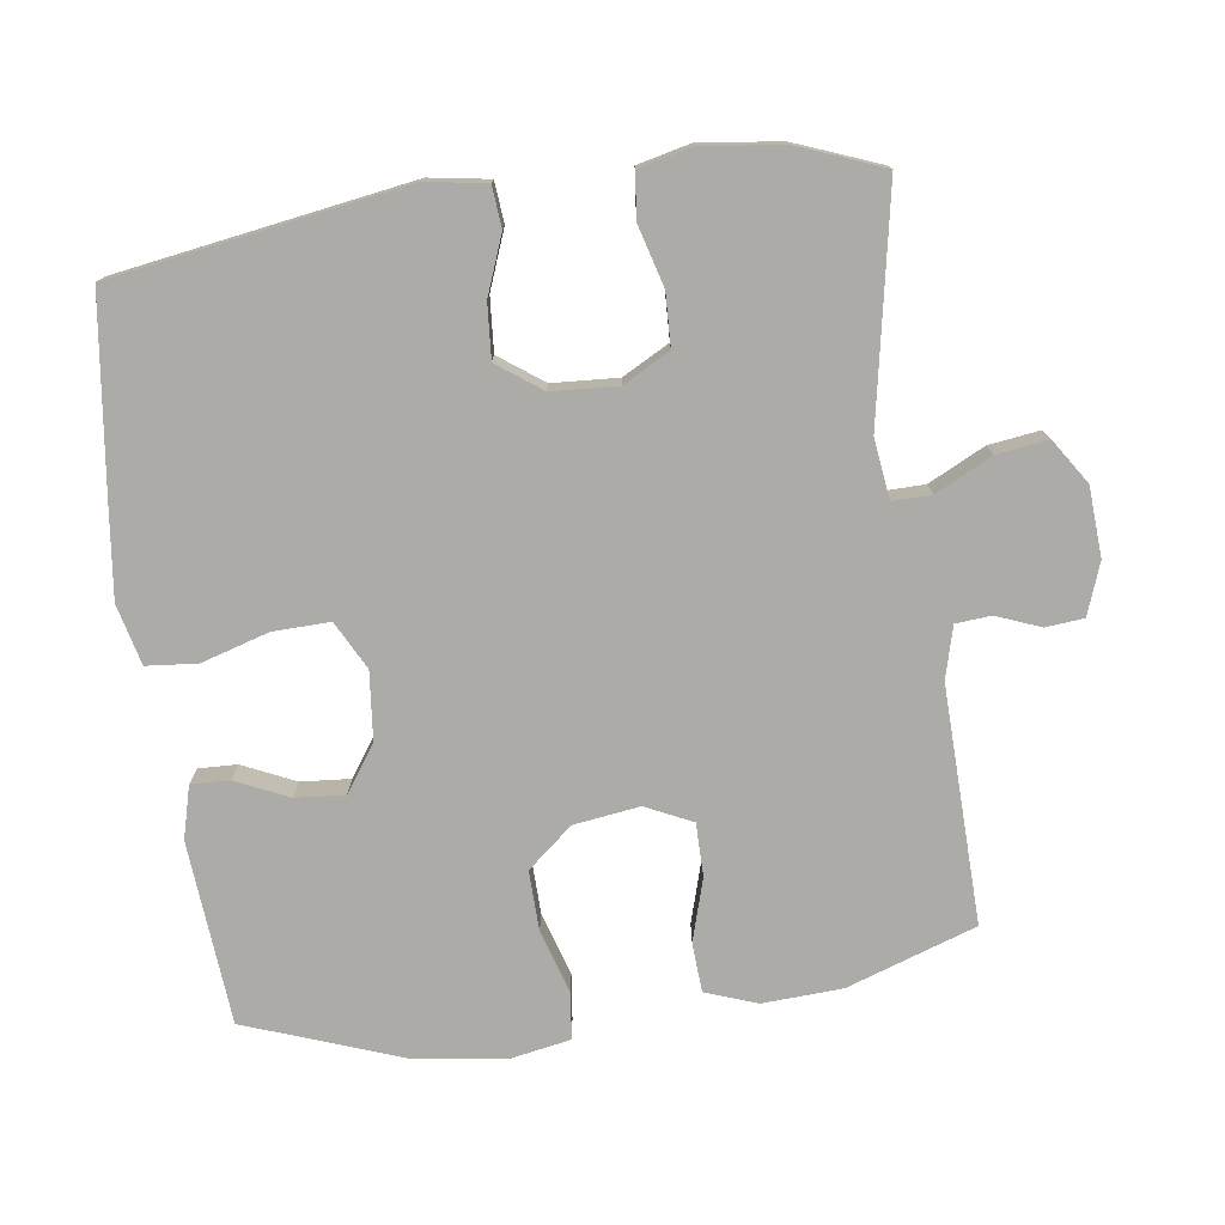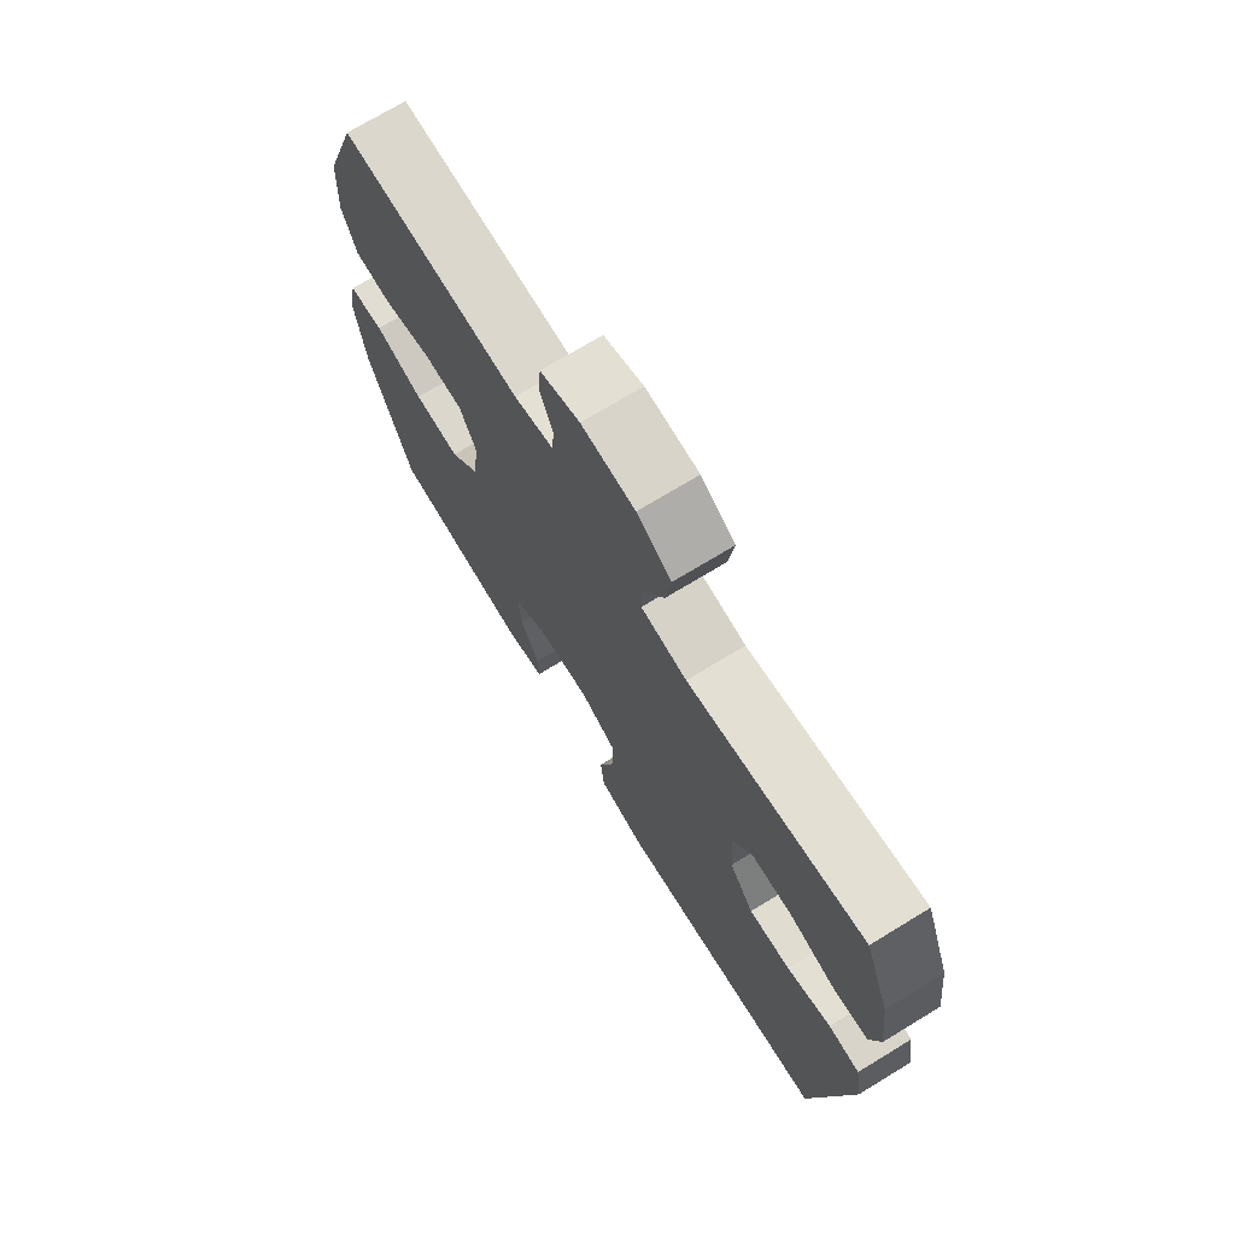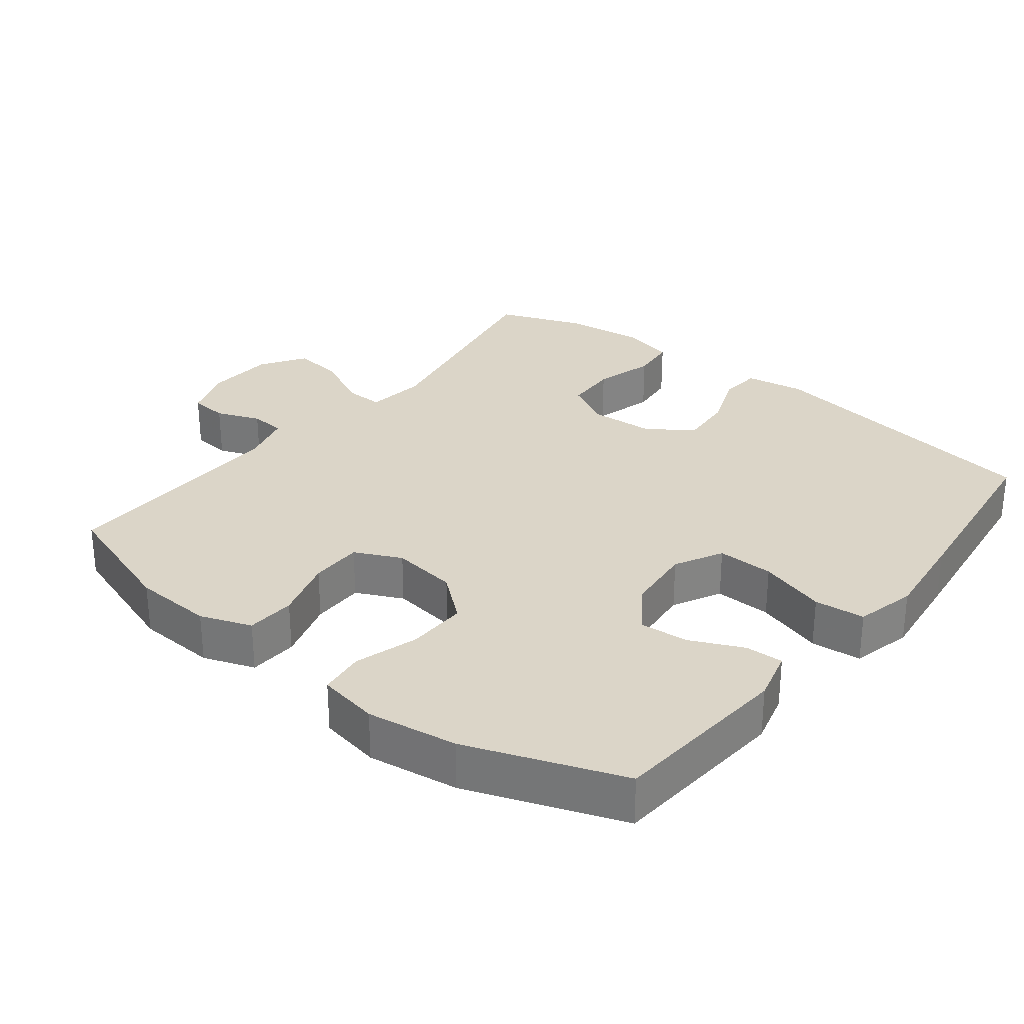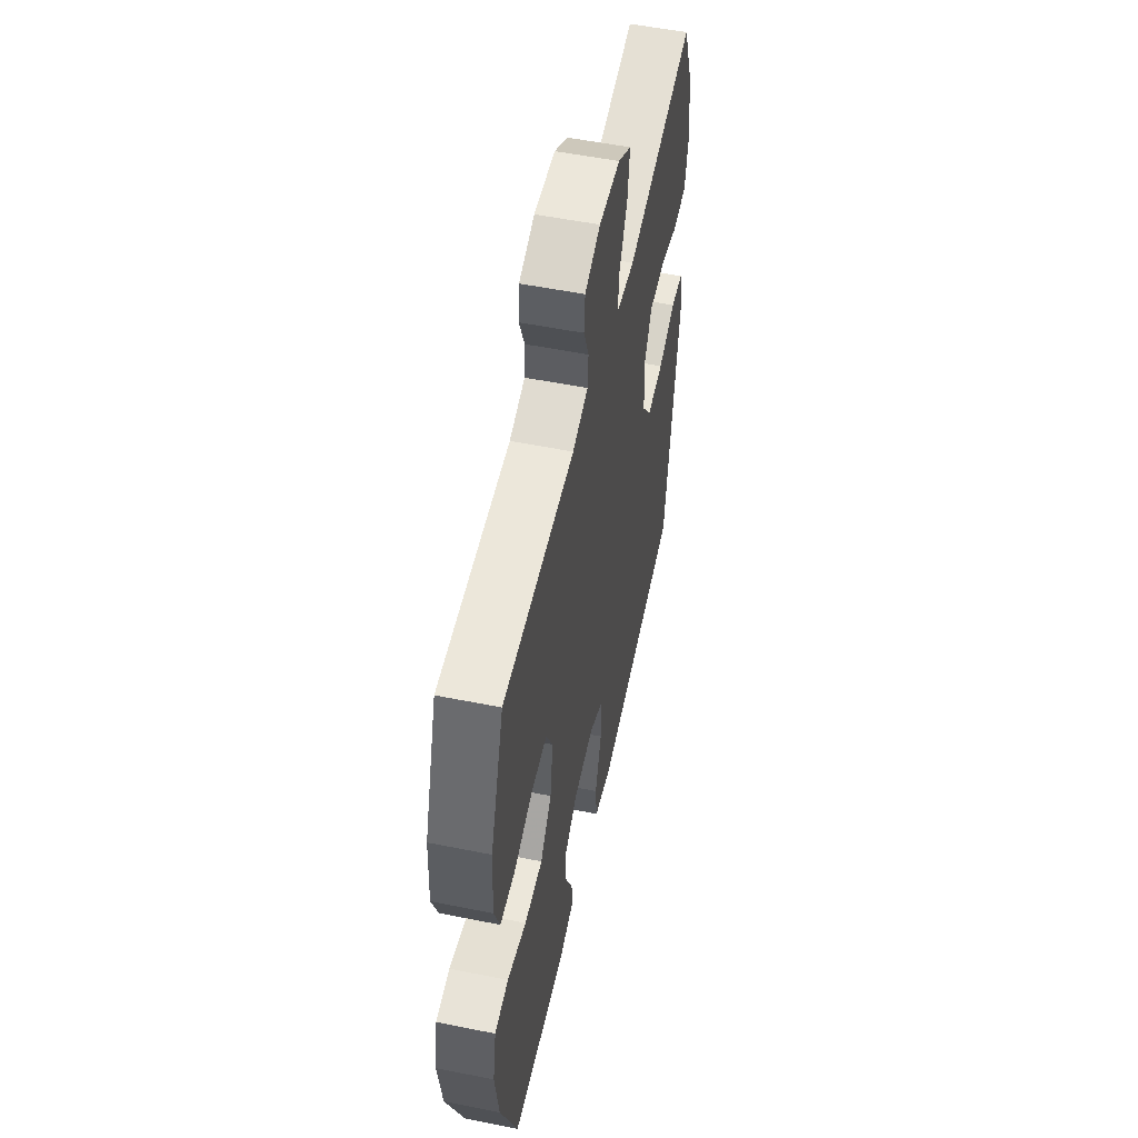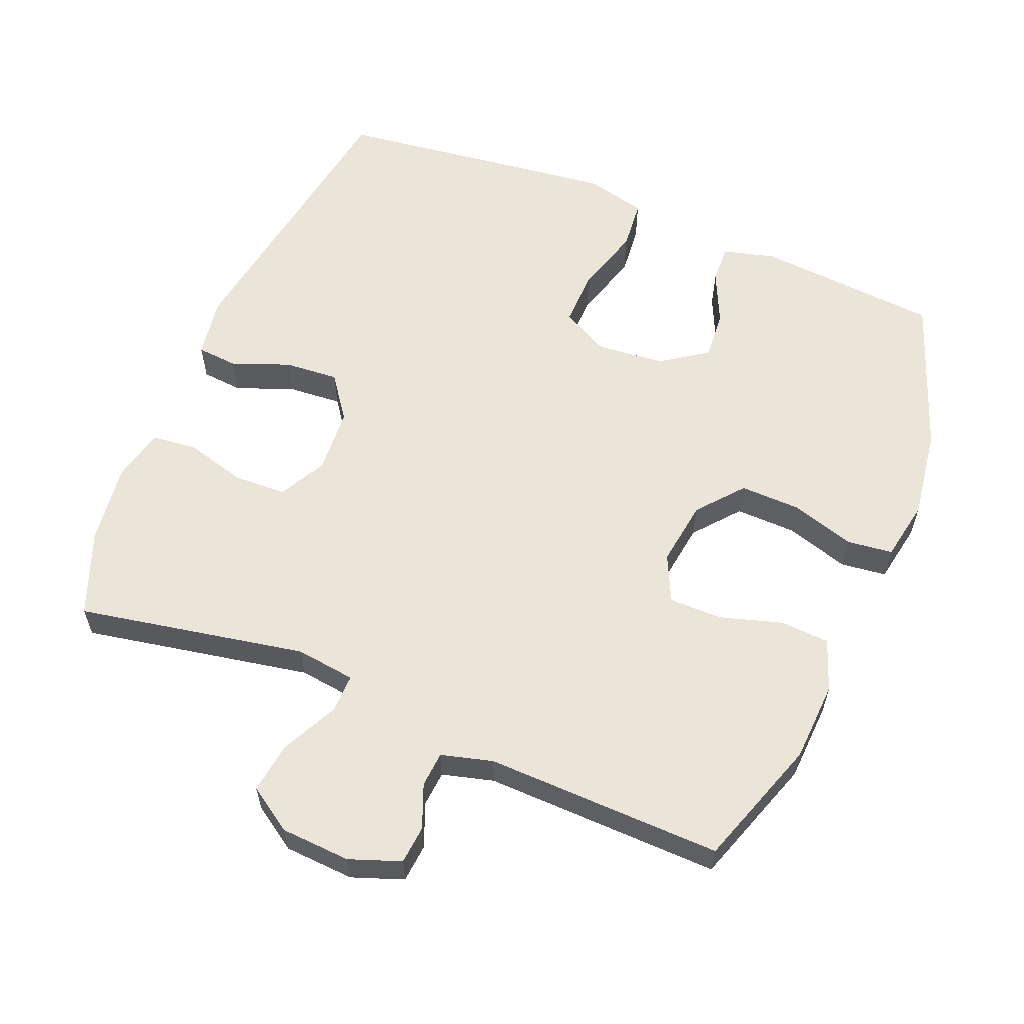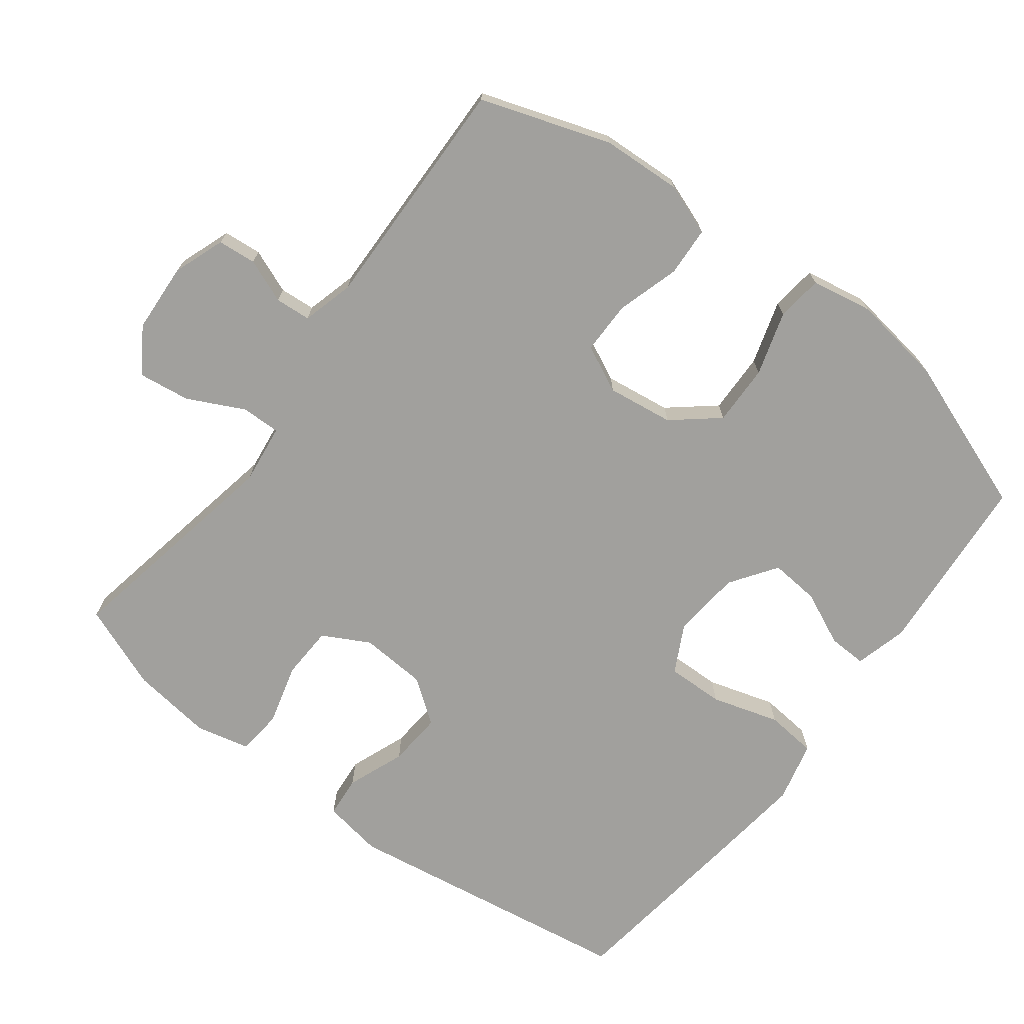
<metadata>
{"format":"obj","ext":"obj","renderer":"f3d","projection":"perspective","resolution":1024,"background":"white","views":[{"elev":-76.2,"azim":-82.0,"up":"+Y"},{"elev":72.4,"azim":-121.3,"up":"+Z"},{"elev":29.5,"azim":128.3,"up":"+Y"},{"elev":53.9,"azim":102.1,"up":"+Z"},{"elev":59.3,"azim":22.4,"up":"+Y"},{"elev":-71.6,"azim":52.8,"up":"+Y"}]}
</metadata>
<code>
v 0.5 0.07 0.5
v 0.563 0.07 0.314
v 0.569 0.07 0.199
v 0.542 0.07 0.125
v 0.471 0.07 0.121
v 0.381 0.07 0.148
v 0.305 0.07 0.148
v 0.273 0.07 0.081
v 0.286 0.07 -0.014
v 0.34 0.07 -0.079
v 0.427 0.07 -0.077
v 0.519 0.07 -0.049
v 0.585 0.07 -0.057
v 0.601 0.07 -0.145
v 0.582 0.07 -0.276
v 0.5 0.07 -0.5
v 0.236 0.07 -0.521
v 0.161 0.07 -0.501
v 0.163 0.07 -0.446
v 0.198 0.07 -0.37
v 0.204 0.07 -0.299
v 0.138 0.07 -0.253
v 0.04 0.07 -0.243
v -0.029 0.07 -0.279
v -0.027 0.07 -0.361
v 0.002 0.07 -0.458
v -0.005 0.07 -0.531
v -0.092 0.07 -0.552
v -0.223 0.07 -0.536
v -0.5 0.07 -0.5
v -0.566 0.07 -0.079
v -0.552 0.07 0.007
v -0.493 0.07 0.012
v -0.41 0.07 -0.02
v -0.332 0.07 -0.026
v -0.286 0.07 0.037
v -0.28 0.07 0.132
v -0.316 0.07 0.199
v -0.392 0.07 0.202
v -0.479 0.07 0.178
v -0.544 0.07 0.185
v -0.562 0.07 0.262
v -0.547 0.07 0.379
v -0.5 0.07 0.5
v -0.172 0.07 0.438
v -0.086 0.07 0.449
v -0.087 0.07 0.505
v -0.127 0.07 0.586
v -0.137 0.07 0.66
v -0.073 0.07 0.702
v 0.027 0.07 0.708
v 0.101 0.07 0.681
v 0.106 0.07 0.626
v 0.081 0.07 0.563
v 0.085 0.07 0.512
v 0.159 0.07 0.492
v 0.5 0 0.5
v 0.563 0 0.314
v 0.569 0 0.199
v 0.542 0 0.125
v 0.471 0 0.121
v 0.381 0 0.148
v 0.305 0 0.148
v 0.273 0 0.081
v 0.286 0 -0.014
v 0.34 0 -0.079
v 0.427 0 -0.077
v 0.519 0 -0.049
v 0.585 0 -0.057
v 0.601 0 -0.145
v 0.582 0 -0.276
v 0.5 0 -0.5
v 0.236 0 -0.521
v 0.161 0 -0.501
v 0.163 0 -0.446
v 0.198 0 -0.37
v 0.204 0 -0.299
v 0.138 0 -0.253
v 0.04 0 -0.243
v -0.029 0 -0.279
v -0.027 0 -0.361
v 0.002 0 -0.458
v -0.005 0 -0.531
v -0.092 0 -0.552
v -0.223 0 -0.536
v -0.5 0 -0.5
v -0.566 0 -0.079
v -0.552 0 0.007
v -0.493 0 0.012
v -0.41 0 -0.02
v -0.332 0 -0.026
v -0.286 0 0.037
v -0.28 0 0.132
v -0.316 0 0.199
v -0.392 0 0.202
v -0.479 0 0.178
v -0.544 0 0.185
v -0.562 0 0.262
v -0.547 0 0.379
v -0.5 0 0.5
v -0.172 0 0.438
v -0.086 0 0.449
v -0.087 0 0.505
v -0.127 0 0.586
v -0.137 0 0.66
v -0.073 0 0.702
v 0.027 0 0.708
v 0.101 0 0.681
v 0.106 0 0.626
v 0.081 0 0.563
v 0.085 0 0.512
v 0.159 0 0.492
f 51 52 53 54
f 51 54 55
f 50 51 55
f 47 48 49 50
f 46 47 50 55
f 42 43 44 45
f 42 45 46
f 39 40 41 42
f 38 39 42 46
f 37 38 46 55
f 31 32 33 34
f 31 34 35
f 30 31 35
f 29 30 35 36
f 25 26 27 28
f 24 25 28 29
f 17 18 19 20
f 17 20 21
f 16 17 21
f 15 16 21 22
f 11 12 13 14
f 10 11 14 15
f 3 4 5 6
f 3 6 7
f 56 1 2 3
f 56 3 7
f 55 56 7 8
f 37 55 8 9
f 24 29 36 37
f 23 24 37 9
f 10 15 22 23
f 9 10 23
f 110 109 108 107
f 111 110 107
f 111 107 106
f 106 105 104 103
f 111 106 103 102
f 101 100 99 98
f 102 101 98
f 98 97 96 95
f 102 98 95 94
f 111 102 94 93
f 90 89 88 87
f 91 90 87
f 91 87 86
f 92 91 86 85
f 84 83 82 81
f 85 84 81 80
f 76 75 74 73
f 77 76 73
f 77 73 72
f 78 77 72 71
f 70 69 68 67
f 71 70 67 66
f 62 61 60 59
f 63 62 59
f 59 58 57 112
f 63 59 112
f 64 63 112 111
f 65 64 111 93
f 93 92 85 80
f 65 93 80 79
f 79 78 71 66
f 79 66 65
f 1 57 58 2
f 2 58 59 3
f 3 59 60 4
f 4 60 61 5
f 5 61 62 6
f 6 62 63 7
f 7 63 64 8
f 8 64 65 9
f 9 65 66 10
f 10 66 67 11
f 11 67 68 12
f 12 68 69 13
f 13 69 70 14
f 14 70 71 15
f 15 71 72 16
f 16 72 73 17
f 17 73 74 18
f 18 74 75 19
f 19 75 76 20
f 20 76 77 21
f 21 77 78 22
f 22 78 79 23
f 23 79 80 24
f 24 80 81 25
f 25 81 82 26
f 26 82 83 27
f 27 83 84 28
f 28 84 85 29
f 29 85 86 30
f 30 86 87 31
f 31 87 88 32
f 32 88 89 33
f 33 89 90 34
f 34 90 91 35
f 35 91 92 36
f 36 92 93 37
f 37 93 94 38
f 38 94 95 39
f 39 95 96 40
f 40 96 97 41
f 41 97 98 42
f 42 98 99 43
f 43 99 100 44
f 44 100 101 45
f 45 101 102 46
f 46 102 103 47
f 47 103 104 48
f 48 104 105 49
f 49 105 106 50
f 50 106 107 51
f 51 107 108 52
f 52 108 109 53
f 53 109 110 54
f 54 110 111 55
f 55 111 112 56
f 56 112 57 1

</code>
